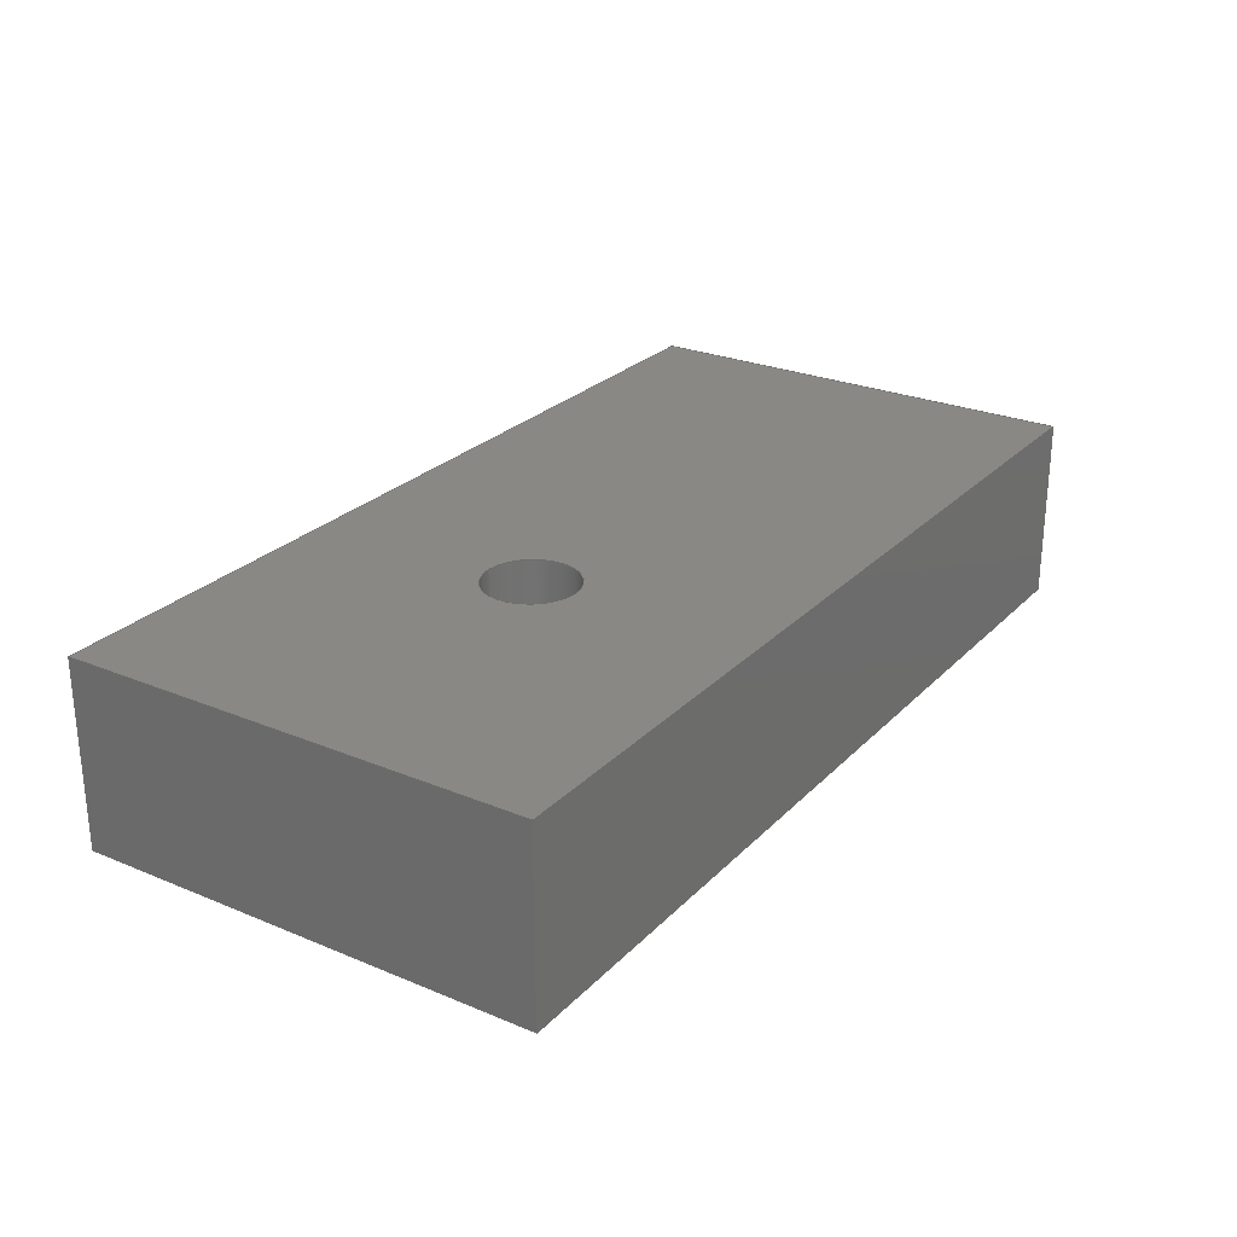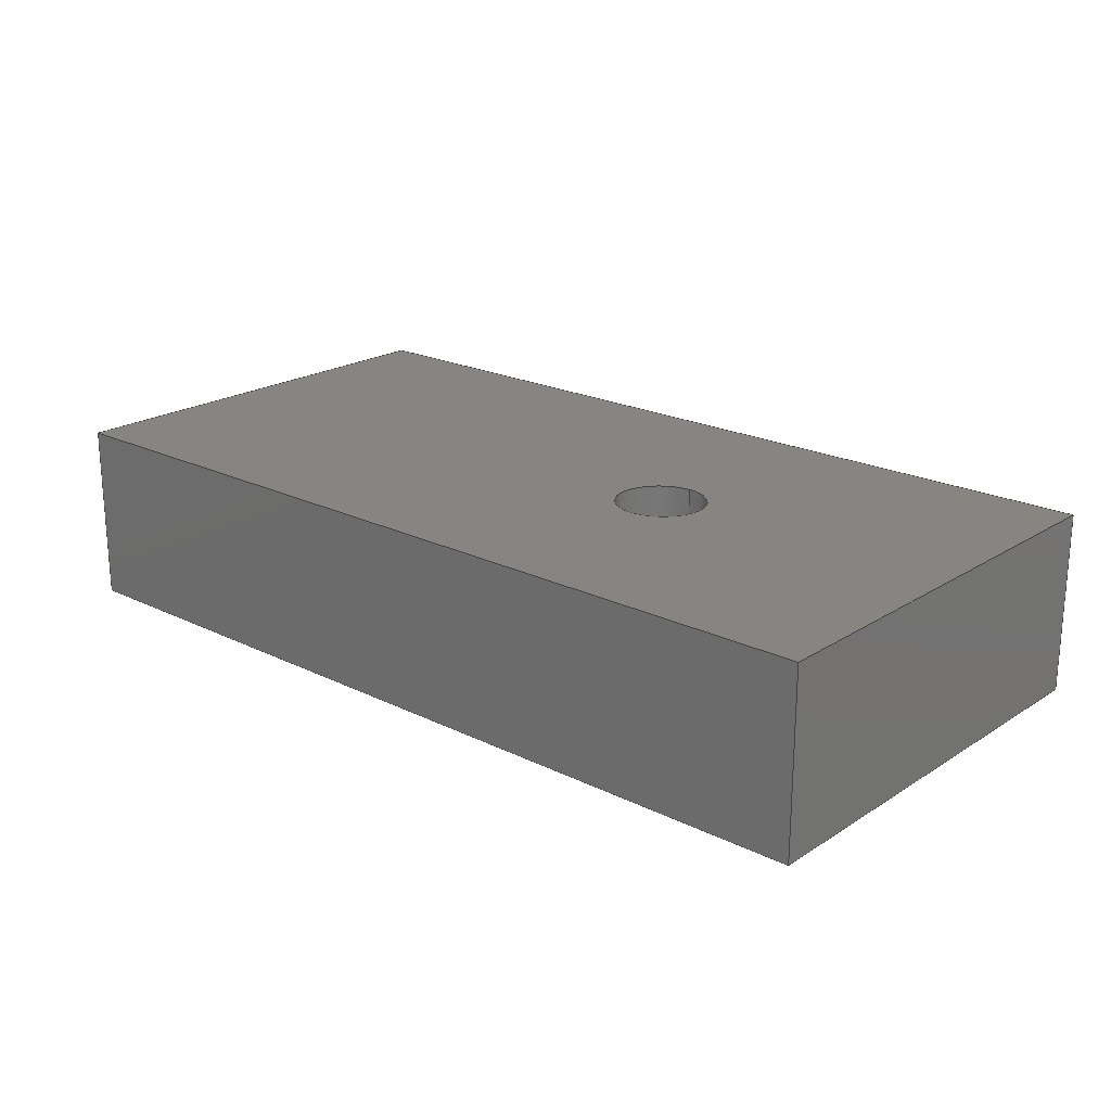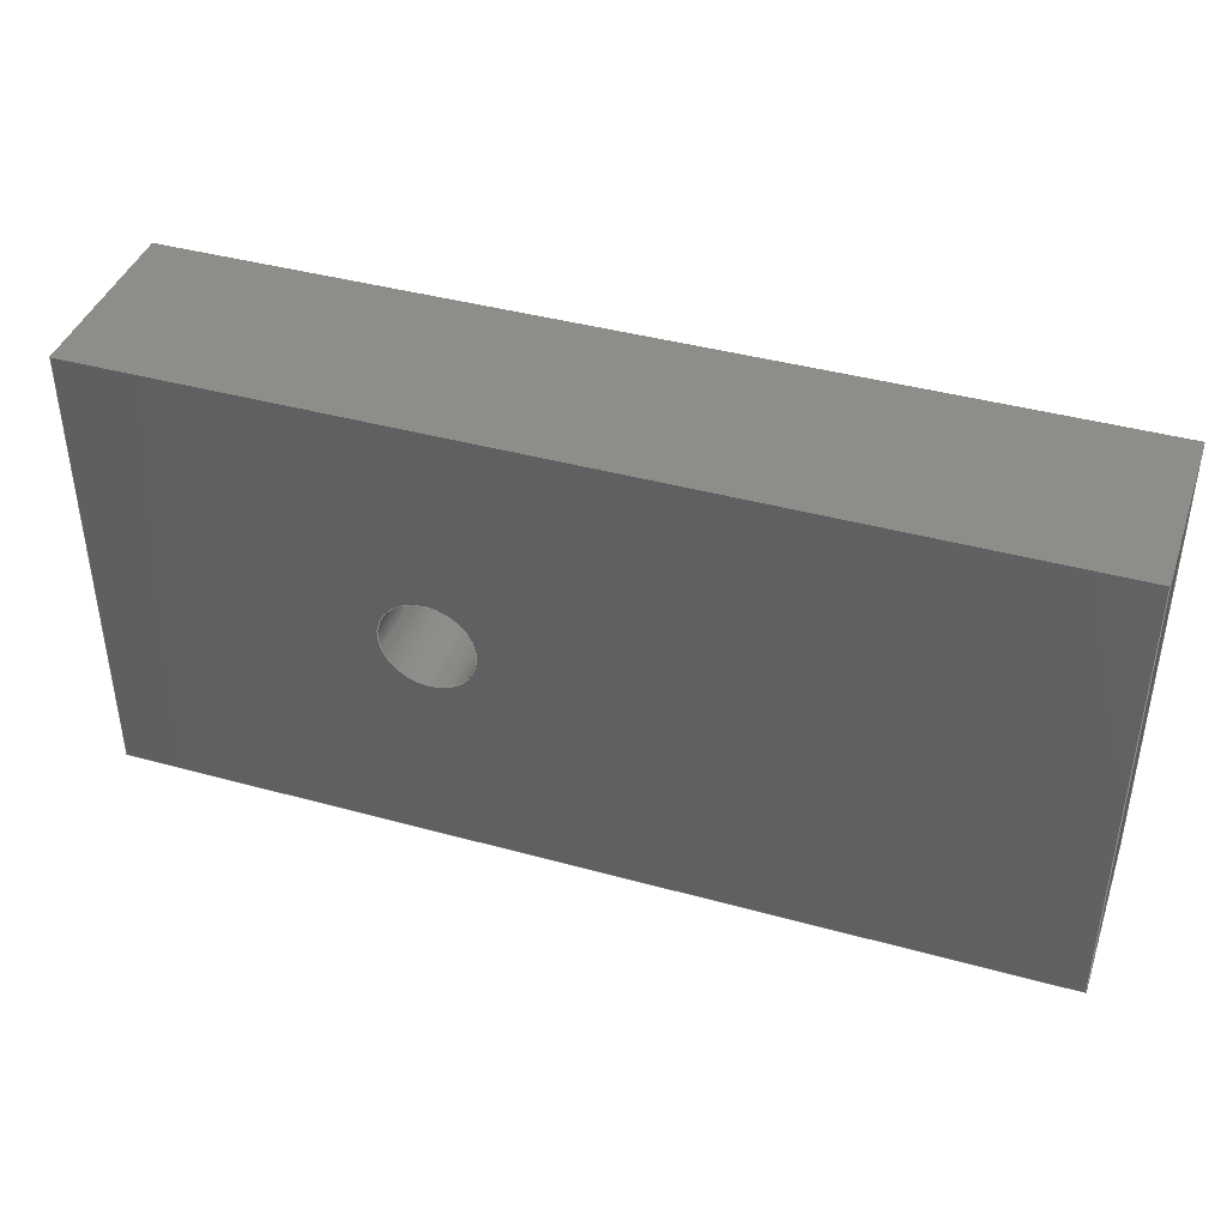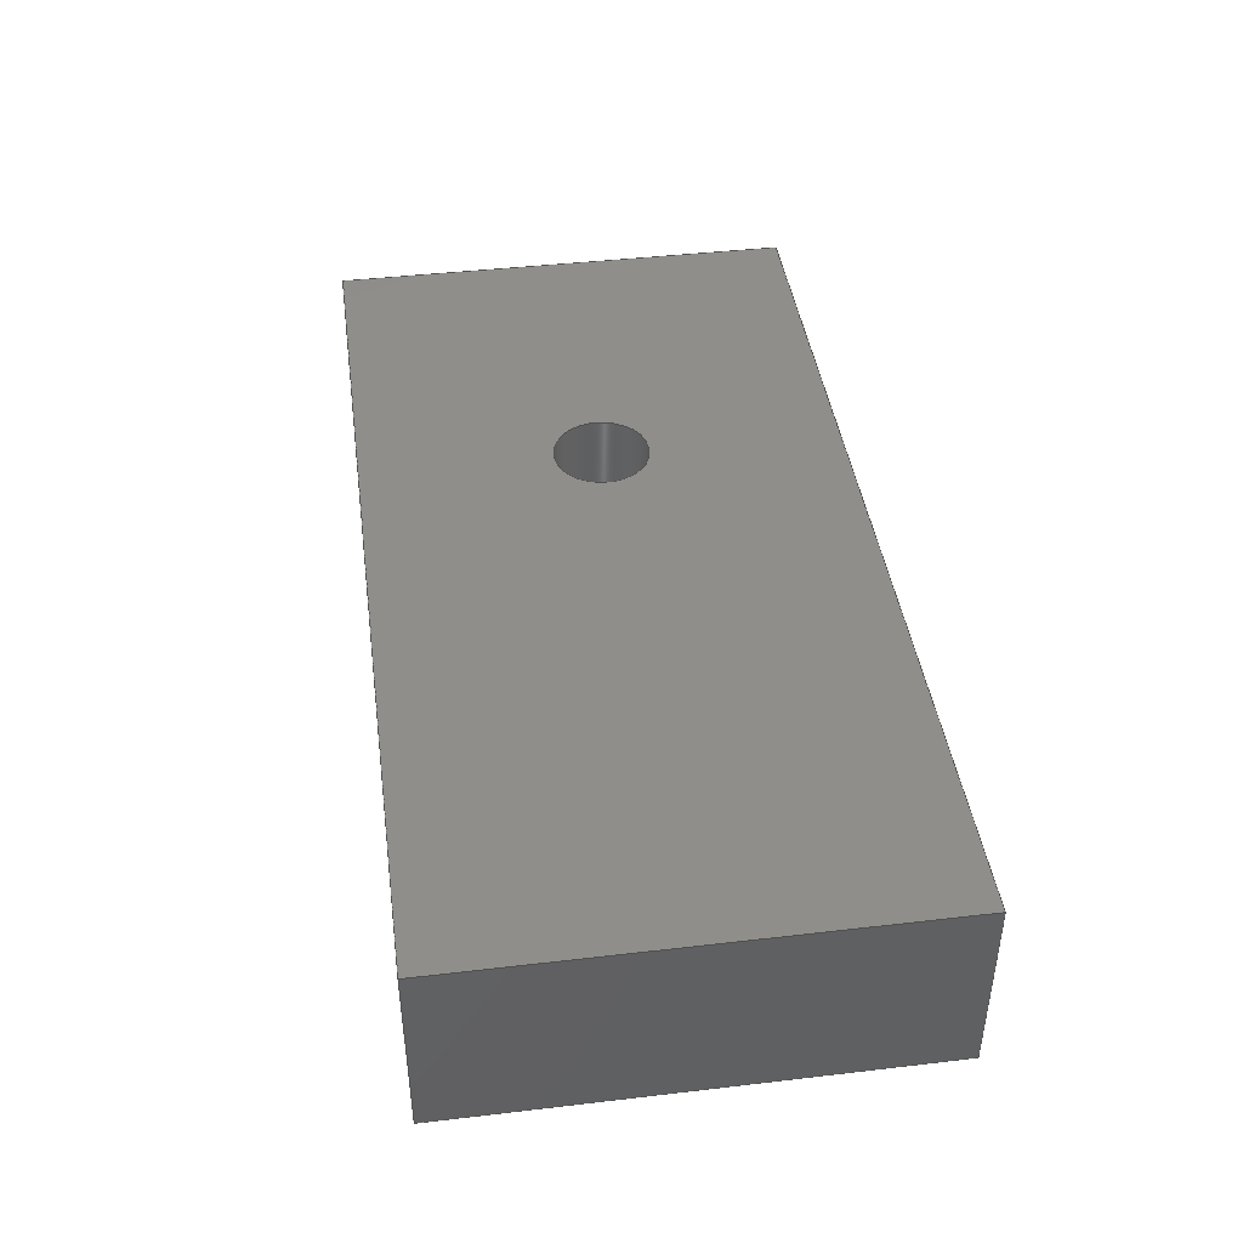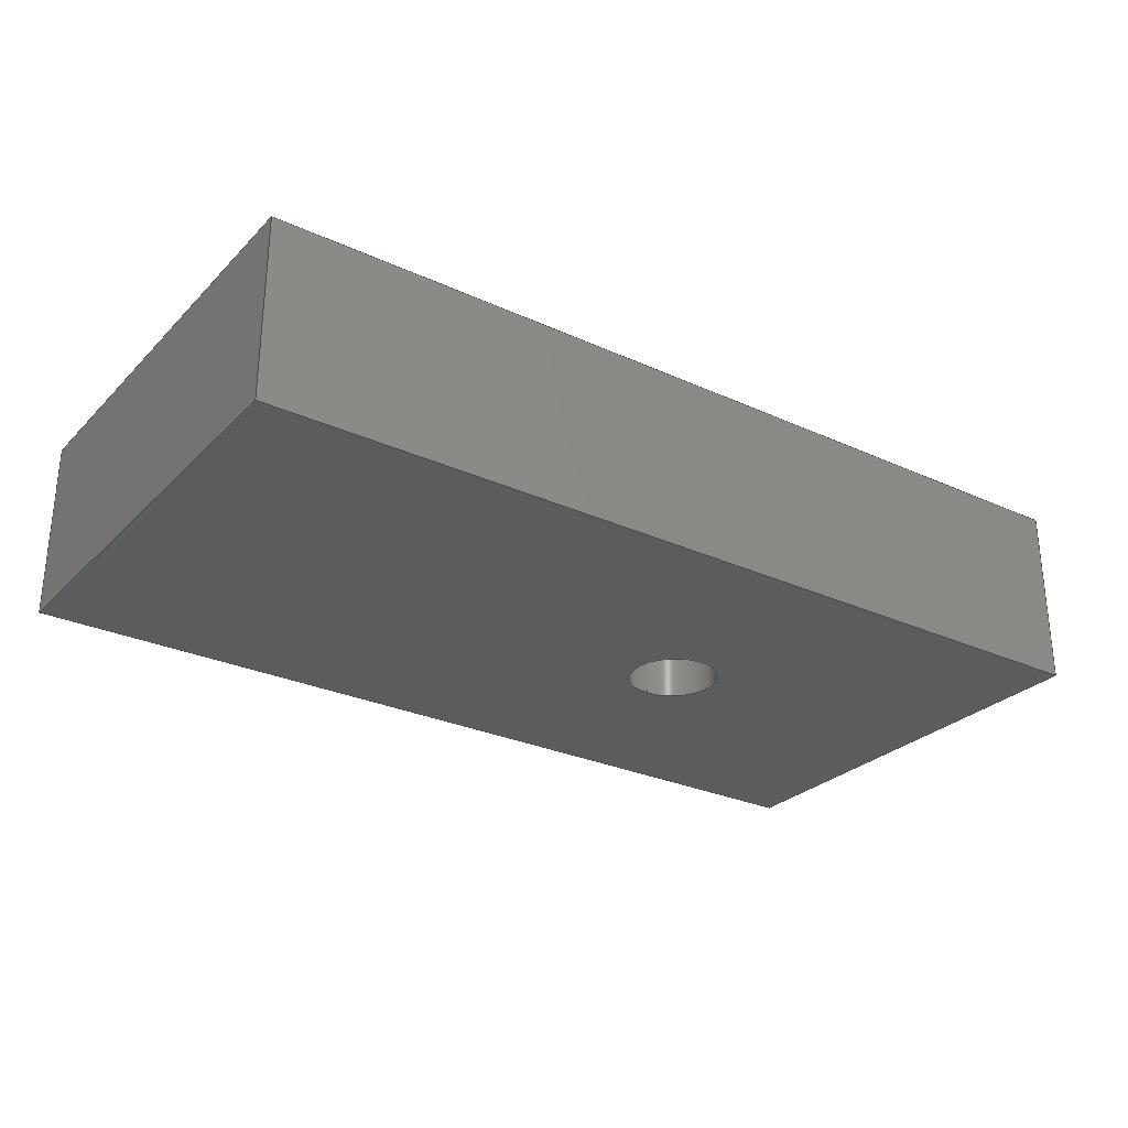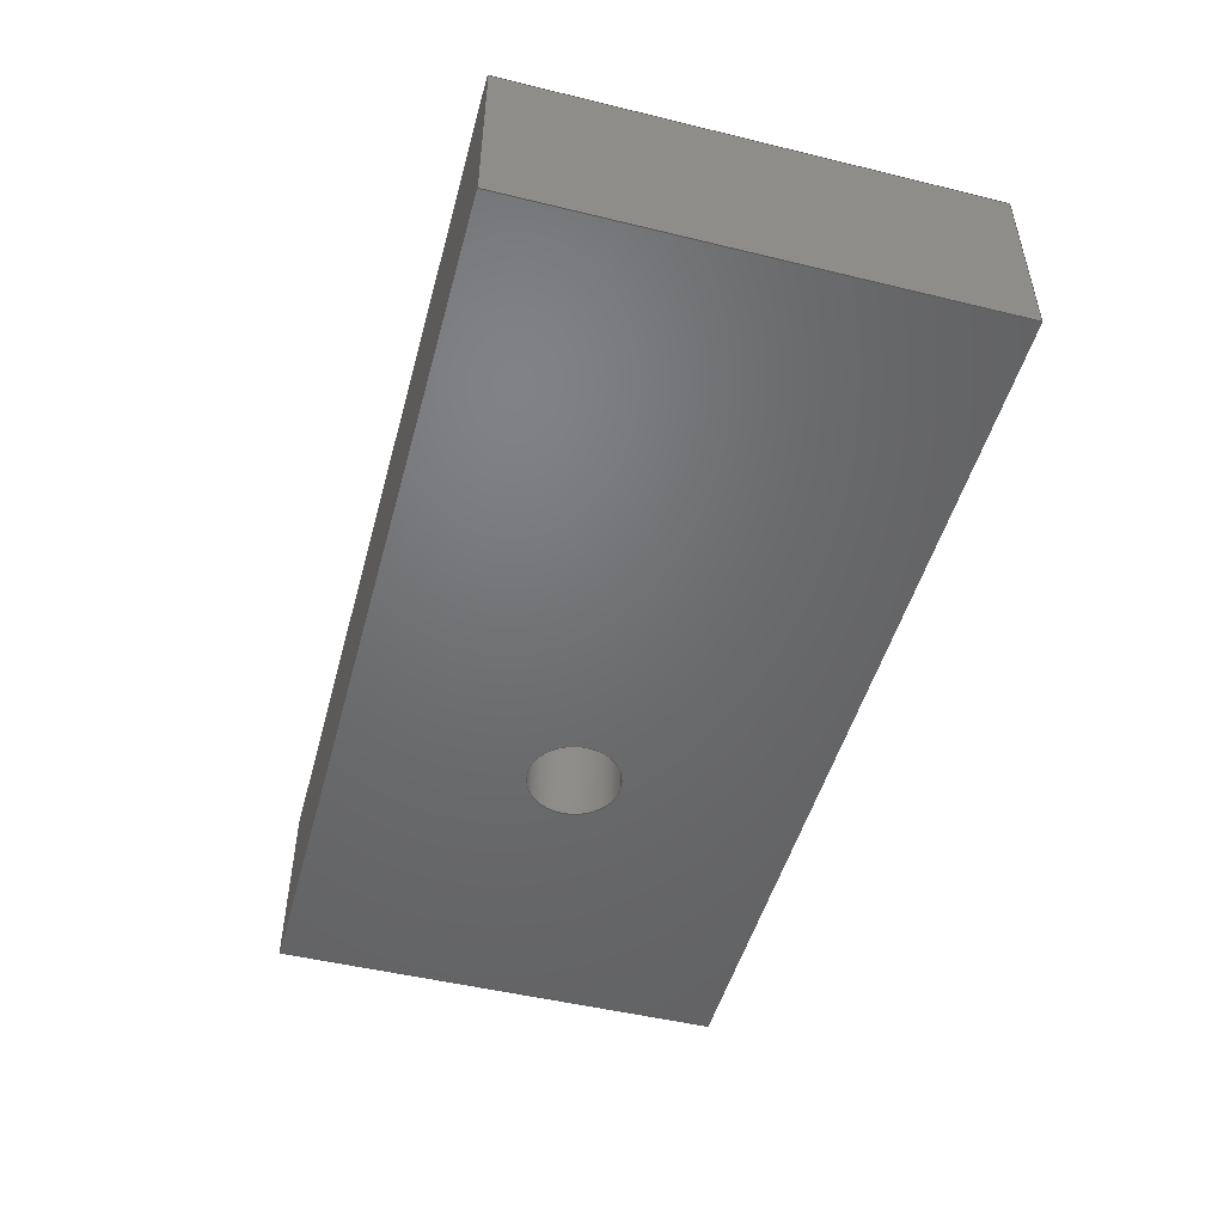
<metadata>
{"format":"iges","ext":"igs","renderer":"f3d","projection":"perspective","resolution":1024,"background":"white","views":[{"elev":26.1,"azim":-56.7,"up":"+Y"},{"elev":21.0,"azim":-138.6,"up":"+Y"},{"elev":41.1,"azim":18.5,"up":"+Z"},{"elev":42.8,"azim":82.1,"up":"+Y"},{"elev":-28.1,"azim":145.3,"up":"+Y"},{"elev":-49.2,"azim":74.9,"up":"+Y"}]}
</metadata>
<code>
Data from XPlus IGES,  Spatial Corp. Copyright (c) 1989-2001 .
1H,,1H;,6HNoname,7HCyl.igs,17H By Spatial Corp.,19HXPlus ACIS/IGES 3,
32,38, 6,308,15,6HNoname,1,2,2HMM,1,1,15H2.007e+07,
1e-06,0,6HNoname,6HNoname,11,0,15H2.007e+07;
     110       1       0       1       0       0       0       000010001
     110       1       0       1       0       0       0               0
     110       2       0       1       0       0       0       000010001
     110       1       0       1       0       0       0               0
     120       3       0       1       0       0       0       000010001
     120       1       0       1       0       0       0               0
     110       4       0       1       0       0       0       000010001
     110       1       0       1       0       0       0               0
     124       5       0       1       0       0       0       000010001
     124       1       0       1       0       0       0               0
     100       6       0       1       0       0       9       000010001
     100       1       0       1       0       0       0               0
     110       7       0       1       0       0       0       000010001
     110       1       0       1       0       0       0               0
     124       8       0       1       0       0       0       000010001
     124       1       0       1       0       0       0               0
     100       9       0       1       0       0      15       000010001
     100       1       0       1       0       0       0               0
     102      10       0       1       0       0       0       000010001
     102       1       0       1       0       0       0               0
     142      11       0       1       0       0       0       000010001
     142       1       0       1       0       0       0               0
     144      12       0       1       0       0       0       000000001
     144       1       0       1       0       0       0               0
     110      13       0       1       0       0       0       000010001
     110       1       0       1       0       0       0               0
     110      14       0       1       0       0       0       000010001
     110       1       0       1       0       0       0               0
     120      15       0       1       0       0       0       000010001
     120       1       0       1       0       0       0               0
     110      16       0       1       0       0       0       000010001
     110       1       0       1       0       0       0               0
     124      17       0       1       0       0       0       000010001
     124       1       0       1       0       0       0               0
     100      18       0       1       0       0      33       000010001
     100       1       0       1       0       0       0               0
     110      19       0       1       0       0       0       000010001
     110       1       0       1       0       0       0               0
     124      20       0       1       0       0       0       000010001
     124       1       0       1       0       0       0               0
     100      21       0       1       0       0      39       000010001
     100       1       0       1       0       0       0               0
     102      22       0       1       0       0       0       000010001
     102       1       0       1       0       0       0               0
     142      23       0       1       0       0       0       000010001
     142       1       0       1       0       0       0               0
     144      24       0       1       0       0       0       000000001
     144       1       0       1       0       0       0               0
     110      25       0       1       0       0       0       000010001
     110       1       0       1       0       0       0               0
     122      26       0       1       0       0       0       000010001
     122       1       0       1       0       0       0               0
     110      27       0       1       0       0       0       000010001
     110       1       0       1       0       0       0               0
     110      28       0       1       0       0       0       000010001
     110       1       0       1       0       0       0               0
     110      29       0       1       0       0       0       000010001
     110       1       0       1       0       0       0               0
     110      30       0       1       0       0       0       000010001
     110       1       0       1       0       0       0               0
     102      31       0       1       0       0       0       000010001
     102       1       0       1       0       0       0               0
     142      32       0       1       0       0       0       000010001
     142       1       0       1       0       0       0               0
     144      33       0       1       0       0       0       000000001
     144       1       0       1       0       0       0               0
     110      34       0       1       0       0       0       000010001
     110       1       0       1       0       0       0               0
     122      35       0       1       0       0       0       000010001
     122       1       0       1       0       0       0               0
     110      36       0       1       0       0       0       000010001
     110       1       0       1       0       0       0               0
     110      37       0       1       0       0       0       000010001
     110       1       0       1       0       0       0               0
     110      38       0       1       0       0       0       000010001
     110       1       0       1       0       0       0               0
     110      39       0       1       0       0       0       000010001
     110       1       0       1       0       0       0               0
     102      40       0       1       0       0       0       000010001
     102       1       0       1       0       0       0               0
     142      41       0       1       0       0       0       000010001
     142       1       0       1       0       0       0               0
     144      42       0       1       0       0       0       000000001
     144       1       0       1       0       0       0               0
     110      43       0       1       0       0       0       000010001
     110       1       0       1       0       0       0               0
     122      44       0       1       0       0       0       000010001
     122       1       0       1       0       0       0               0
     110      45       0       1       0       0       0       000010001
     110       1       0       1       0       0       0               0
     110      46       0       1       0       0       0       000010001
     110       1       0       1       0       0       0               0
     110      47       0       1       0       0       0       000010001
     110       1       0       1       0       0       0               0
     110      48       0       1       0       0       0       000010001
     110       1       0       1       0       0       0               0
     102      49       0       1       0       0       0       000010001
     102       1       0       1       0       0       0               0
     142      50       0       1       0       0       0       000010001
     142       1       0       1       0       0       0               0
     124      51       0       1       0       0       0       000010001
     124       1       0       1       0       0       0               0
     100      52       0       1       0       0     101       000010001
     100       1       0       1       0       0       0               0
     124      53       0       1       0       0       0       000010001
     124       1       0       1       0       0       0               0
     100      54       0       1       0       0     105       000010001
     100       1       0       1       0       0       0               0
     102      55       0       1       0       0       0       000010001
     102       1       0       1       0       0       0               0
     142      56       0       1       0       0       0       000010001
     142       1       0       1       0       0       0               0
     144      57       0       1       0       0       0       000000001
     144       1       0       1       0       0       0               0
     110      58       0       1       0       0       0       000010001
     110       1       0       1       0       0       0               0
     122      59       0       1       0       0       0       000010001
     122       1       0       1       0       0       0               0
     110      60       0       1       0       0       0       000010001
     110       1       0       1       0       0       0               0
     110      61       0       1       0       0       0       000010001
     110       1       0       1       0       0       0               0
     110      62       0       1       0       0       0       000010001
     110       1       0       1       0       0       0               0
     110      63       0       1       0       0       0       000010001
     110       1       0       1       0       0       0               0
     102      64       0       1       0       0       0       000010001
     102       1       0       1       0       0       0               0
     142      65       0       1       0       0       0       000010001
     142       1       0       1       0       0       0               0
     144      66       0       1       0       0       0       000000001
     144       1       0       1       0       0       0               0
     110      67       0       1       0       0       0       000010001
     110       1       0       1       0       0       0               0
     122      68       0       1       0       0       0       000010001
     122       1       0       1       0       0       0               0
     110      69       0       1       0       0       0       000010001
     110       1       0       1       0       0       0               0
     110      70       0       1       0       0       0       000010001
     110       1       0       1       0       0       0               0
     110      71       0       1       0       0       0       000010001
     110       1       0       1       0       0       0               0
     110      72       0       1       0       0       0       000010001
     110       1       0       1       0       0       0               0
     102      73       0       1       0       0       0       000010001
     102       1       0       1       0       0       0               0
     142      74       0       1       0       0       0       000010001
     142       1       0       1       0       0       0               0
     124      75       0       1       0       0       0       000010001
     124       1       0       1       0       0       0               0
     100      76       0       1       0       0     149       000010001
     100       1       0       1       0       0       0               0
     124      77       0       1       0       0       0       000010001
     124       1       0       1       0       0       0               0
     100      78       0       1       0       0     153       000010001
     100       1       0       1       0       0       0               0
     102      79       0       1       0       0       0       000010001
     102       1       0       1       0       0       0               0
     142      80       0       1       0       0       0       000010001
     142       1       0       1       0       0       0               0
     144      81       0       1       0       0       0       000000001
     144       1       0       1       0       0       0               0
     110      82       0       1       0       0       0       000010001
     110       1       0       1       0       0       0               0
     122      83       0       1       0       0       0       000010001
     122       1       0       1       0       0       0               0
     110      84       0       1       0       0       0       000010001
     110       1       0       1       0       0       0               0
     110      85       0       1       0       0       0       000010001
     110       1       0       1       0       0       0               0
     110      86       0       1       0       0       0       000010001
     110       1       0       1       0       0       0               0
     110      87       0       1       0       0       0       000010001
     110       1       0       1       0       0       0               0
     102      88       0       1       0       0       0       000010001
     102       1       0       1       0       0       0               0
     142      89       0       1       0       0       0       000010001
     142       1       0       1       0       0       0               0
     144      90       0       1       0       0       0       000000001
     144       1       0       1       0       0       0               0
110,0,0,0,-0,1,0;                                                1
110,0,-1,0.5,-0,1,0.5;                                             3
120,1,3,0,6.283;                                           5
110,0,-1,0.5,-0,1,0.5;                                             7
124,0,1,0,-0,0,0,1,1,1,-0,0,0;                             9
100,0,0,0,0.5,0,-0.5,-0;                                         11
110,-0,1,-0.5,0,-1,-0.5;                                          13
124,0,-1,0,0,0,0,-1,-1,1,0,0,0;                           15
100,0,0,0,-0.5,-0,0.5,0;                                         17
102,4,7,11,13,17;                                                     19
142,1,5,0,19,2;                                                       21
144,5,1,0,21;                                                         23
110,0,0,0,-0,1,0;                                               25
110,0,-1,0.5,-0,1,0.5;                                            27
120,25,27,0,6.283;                                        29
110,-0,1,0.5,0,-1,0.5;                                            31
124,0,-1,0,0,0,0,-1,-1,1,0,0,0;                           33
100,0,0,0,0.5,0,-0.5,-0;                                         35
110,0,-1,-0.5,-0,1,-0.5;                                          37
124,0,1,0,-0,0,0,1,1,1,-0,0,0;                            39
100,0,0,0,-0.5,-0,0.5,0;                                         41
102,4,31,35,37,41;                                                    43
142,1,29,0,43,2;                                                      45
144,29,1,0,45;                                                        47
110,-3.5,-1,2.5,6.5,-1,2.5;                                         49
122,49,-3.5,1,2.5;                                                   51
110,6.5,-1,2.5,6.5,1,2.5;                                           53
110,6.5,1,2.5,-3.5,1,2.5;                                           55
110,-3.5,1,2.5,-3.5,-1,2.5;                                         57
110,-3.5,-1,2.5,6.5,-1,2.5;                                         59
102,4,53,55,57,59;                                                    61
142,1,51,0,61,2;                                                      63
144,51,1,0,63;                                                        65
110,6.5,-1,-2.5,-3.5,-1,-2.5;                                       67
122,67,6.5,1,-2.5;                                                   69
110,6.5,1,-2.5,6.5,-1,-2.5;                                         71
110,6.5,-1,-2.5,-3.5,-1,-2.5;                                       73
110,-3.5,-1,-2.5,-3.5,1,-2.5;                                       75
110,-3.5,1,-2.5,6.5,1,-2.5;                                         77
102,4,71,73,75,77;                                                    79
142,1,69,0,79,2;                                                      81
144,69,1,0,81;                                                        83
110,-3.5,-1,2.5,-3.5,-1,-2.5;                                       85
122,85,6.5,-1,2.5;                                                   87
110,-3.5,-1,2.5,-3.5,-1,-2.5;                                       89
110,-3.5,-1,-2.5,6.5,-1,-2.5;                                       91
110,6.5,-1,-2.5,6.5,-1,2.5;                                         93
110,6.5,-1,2.5,-3.5,-1,2.5;                                         95
102,4,89,91,93,95;                                                    97
142,1,87,0,97,2;                                                      99
124,0,1,0,0,0,0,1,-1,1,-0,0,0;                           101
100,0,0,0,0.5,0,-0.5,0;                                         103
124,0,1,0,0,0,0,1,-1,1,-0,0,0;                           105
100,0,0,0,-0.5,0,0.5,-0;                                        107
102,2,103,107;                                                       109
142,1,87,0,109,2;                                                    111
144,87,1,1,99,111;                                                   113
110,-3.5,-1,-2.5,-3.5,-1,2.5;                                      115
122,115,-3.5,1,-2.5;                                                117
110,-3.5,1,2.5,-3.5,1,-2.5;                                        119
110,-3.5,1,-2.5,-3.5,-1,-2.5;                                      121
110,-3.5,-1,-2.5,-3.5,-1,2.5;                                      123
110,-3.5,-1,2.5,-3.5,1,2.5;                                        125
102,4,119,121,123,125;                                               127
142,1,117,0,127,2;                                                   129
144,117,1,0,129;                                                     131
110,-3.5,1,-2.5,-3.5,1,2.5;                                        133
122,133,6.5,1,-2.5;                                                 135
110,6.5,1,2.5,6.5,1,-2.5;                                          137
110,6.5,1,-2.5,-3.5,1,-2.5;                                        139
110,-3.5,1,-2.5,-3.5,1,2.5;                                        141
110,-3.5,1,2.5,6.5,1,2.5;                                          143
102,4,137,139,141,143;                                               145
142,1,135,0,145,2;                                                   147
124,0,-1,0,-0,0,0,-1,1,1,0,0,0;                          149
100,0,0,0,0.5,0,-0.5,0;                                         151
124,0,-1,0,-0,0,0,-1,1,1,0,0,0;                          153
100,0,0,0,-0.5,0,0.5,-0;                                        155
102,2,151,155;                                                       157
142,1,135,0,157,2;                                                   159
144,135,1,1,147,159;                                                 161
110,6.5,-1,2.5,6.5,-1,-2.5;                                        163
122,163,6.5,1,2.5;                                                  165
110,6.5,-1,2.5,6.5,-1,-2.5;                                        167
110,6.5,-1,-2.5,6.5,1,-2.5;                                        169
110,6.5,1,-2.5,6.5,1,2.5;                                          171
110,6.5,1,2.5,6.5,-1,2.5;                                          173
102,4,167,169,171,173;                                               175
142,1,165,0,175,2;                                                   177
144,165,1,0,177;                                                     179
S      1G      3D    180P     90
</code>
